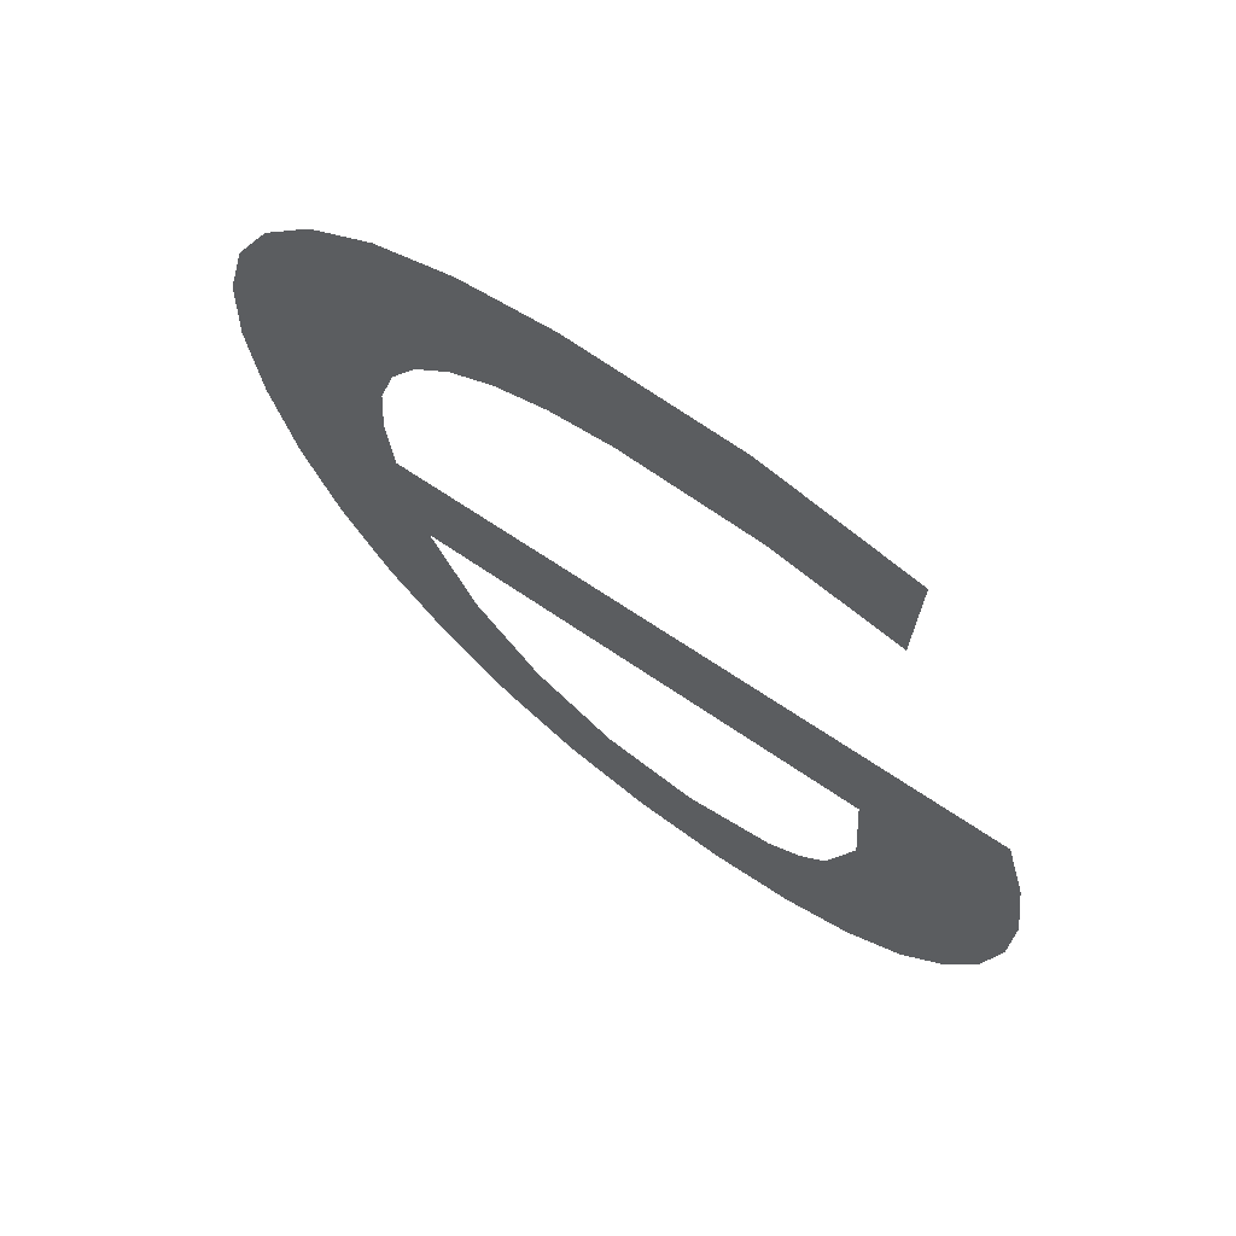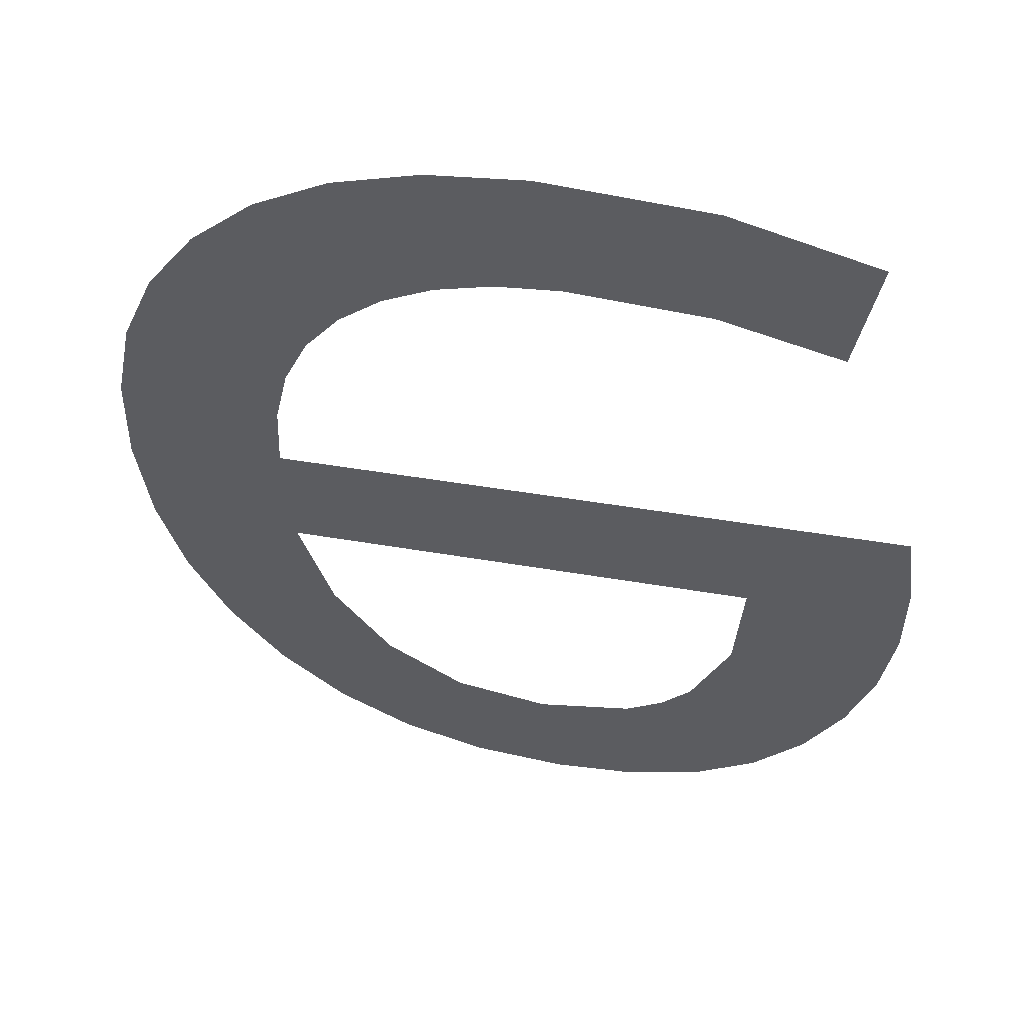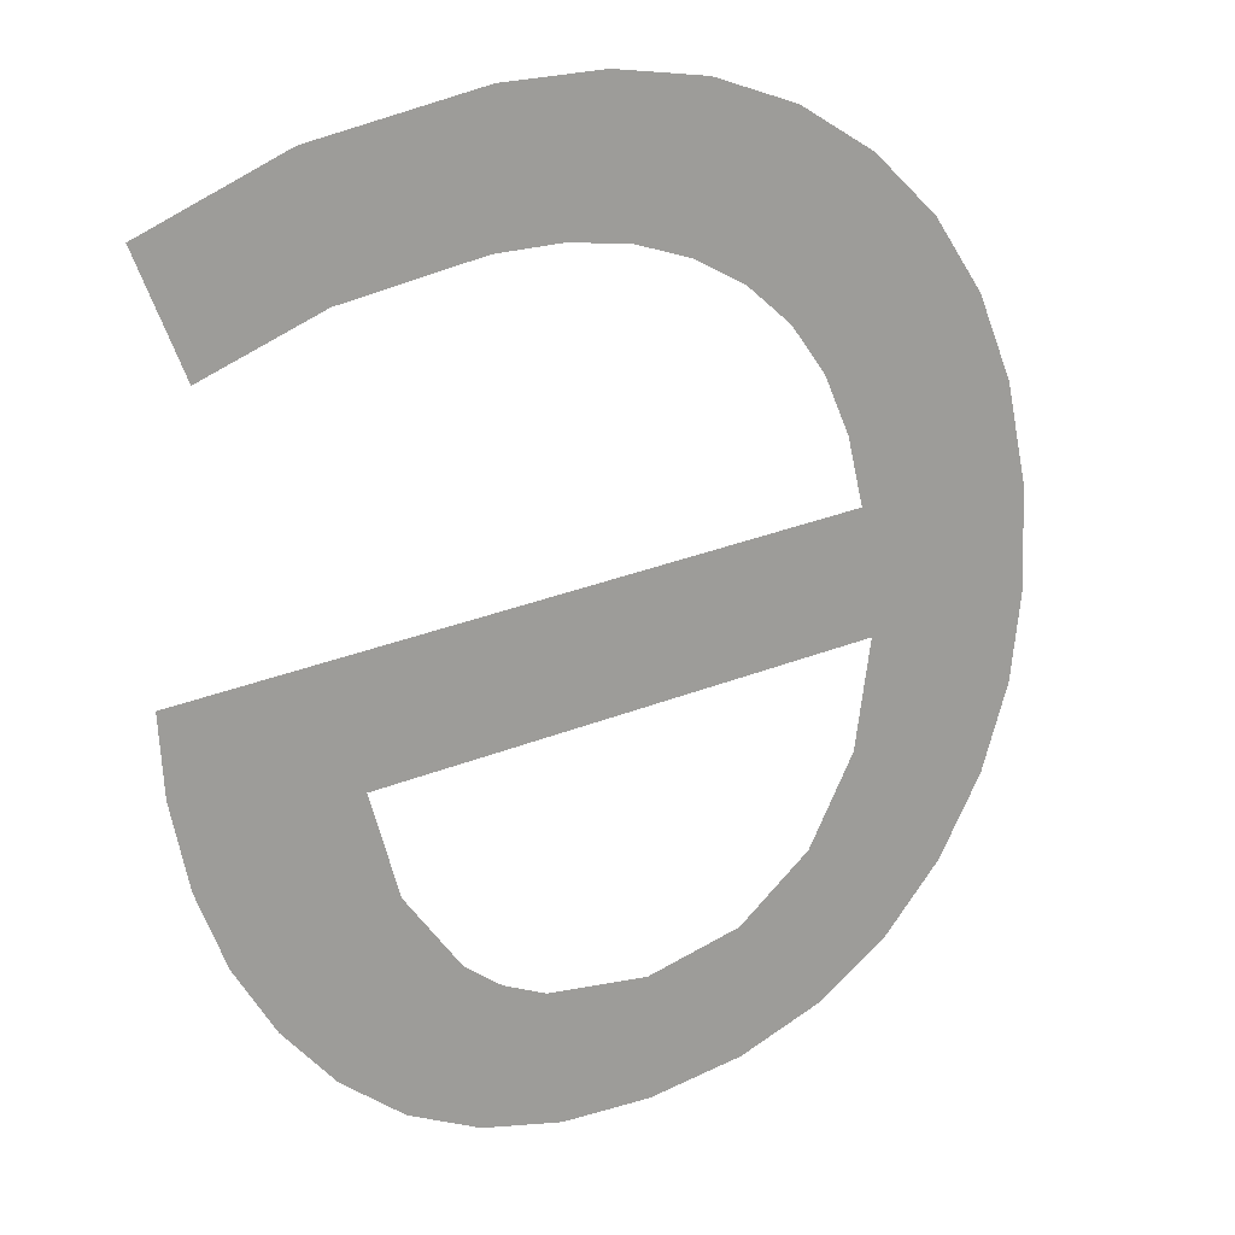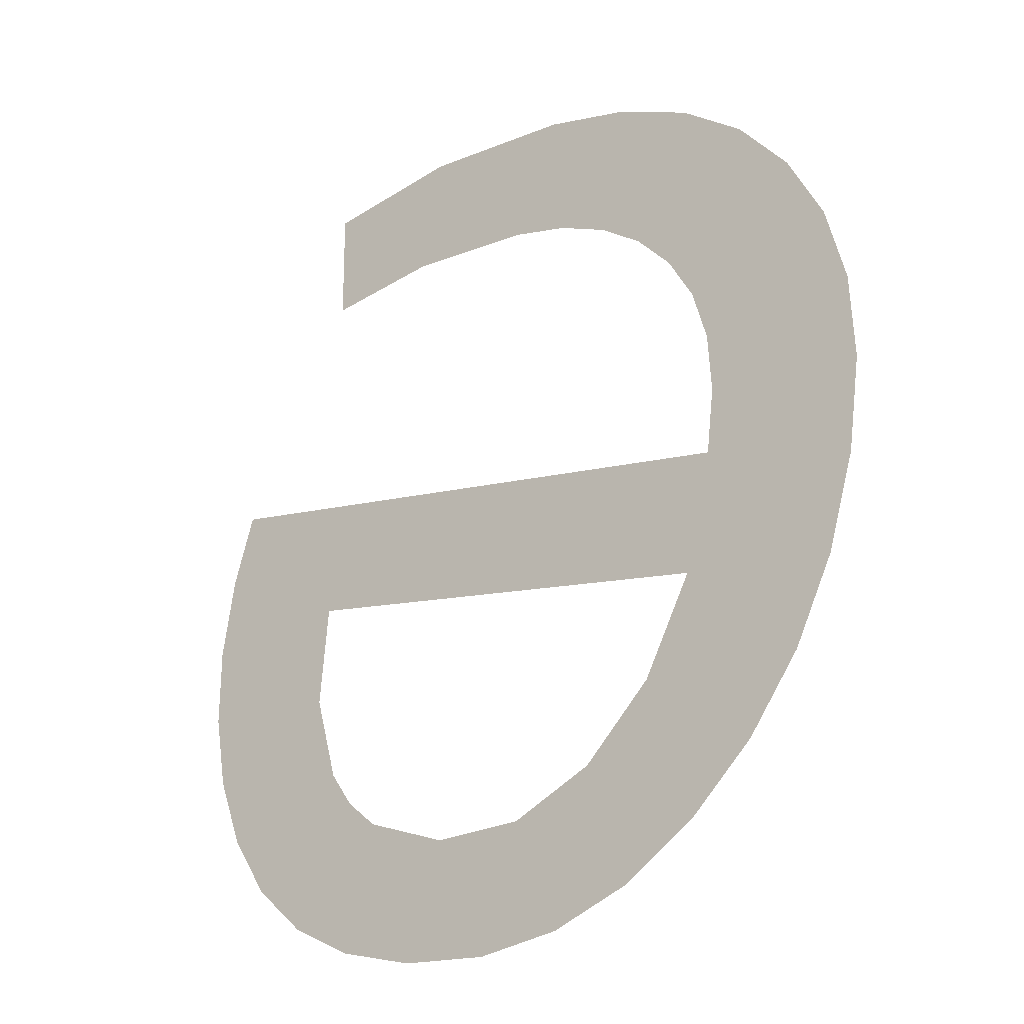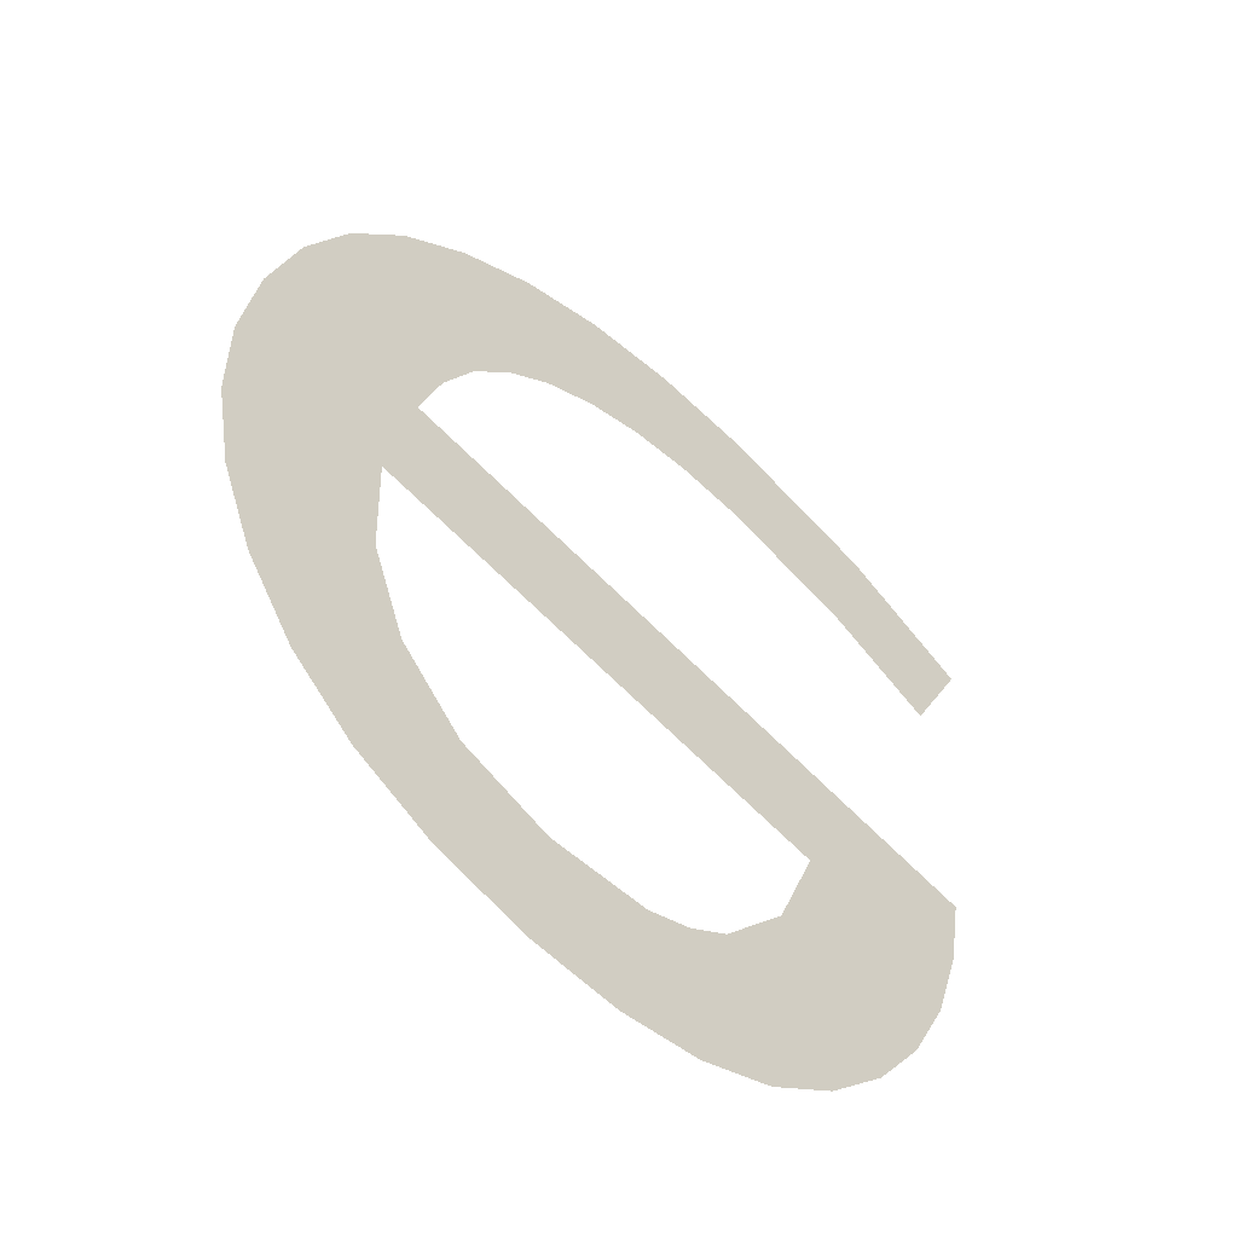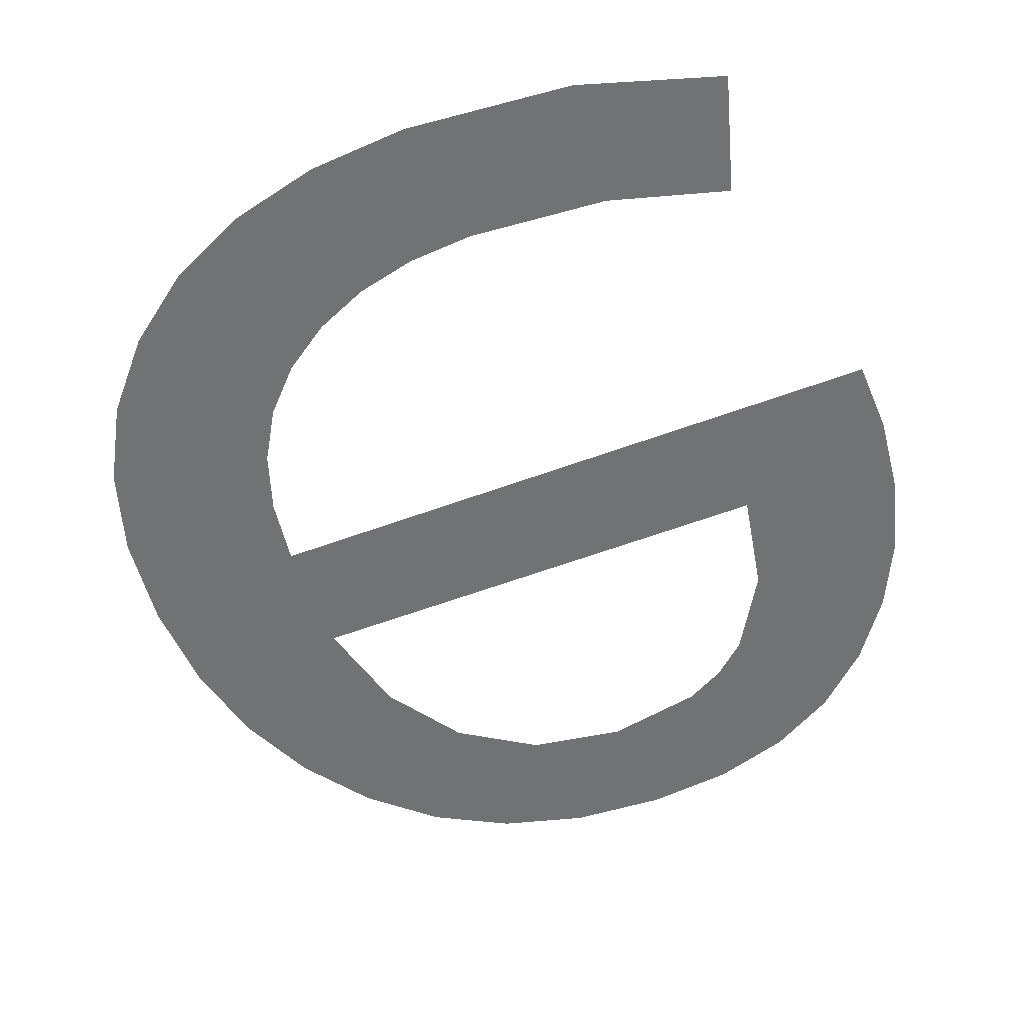
<metadata>
{"format":"obj","ext":"obj","renderer":"f3d","projection":"perspective","resolution":1024,"background":"white","views":[{"elev":49.6,"azim":39.7,"up":"+Z"},{"elev":36.5,"azim":13.4,"up":"+Z"},{"elev":36.0,"azim":153.4,"up":"+Z"},{"elev":-8.8,"azim":-138.3,"up":"+Z"},{"elev":-74.4,"azim":-43.9,"up":"+Z"},{"elev":-69.3,"azim":19.2,"up":"+Y"}]}
</metadata>
<code>
o mesh537/mesh537-geometry#mesh537-geometry
v -0.6936 0.05513 -0.07313
v -0.6936 0.05438 -0.07032
v -0.6937 0.05475 -0.07171
v -0.6933 0.05548 -0.07442
v -0.6933 0.05404 -0.06906
v -0.6927 0.05579 -0.07559
v -0.6927 0.05375 -0.06795
v -0.692 0.05608 -0.07665
v -0.6919 0.05349 -0.06699
v -0.691 0.05631 -0.07752
v -0.6912 0.05515 -0.0732
v -0.6908 0.05555 -0.0747
v -0.6913 0.05468 -0.07142
v -0.6899 0.05647 -0.07814
v -0.6816 0.05468 -0.07142
v -0.6909 0.05328 -0.06621
v -0.69 0.05587 -0.07587
v -0.684 0.05515 -0.0732
v -0.6912 0.05441 -0.07044
v -0.6888 0.05607 -0.07663
v -0.6838 0.05634 -0.07764
v -0.6909 0.05418 -0.06958
v -0.6886 0.05658 -0.07851
v -0.6842 0.05555 -0.0747
v -0.683 0.05613 -0.07687
v -0.6905 0.05399 -0.06885
v -0.6874 0.05614 -0.07689
v -0.6848 0.05649 -0.07819
v -0.6824 0.05588 -0.07593
v -0.6897 0.05313 -0.06566
v -0.6872 0.05661 -0.07864
v -0.6849 0.05587 -0.07587
v -0.6819 0.05561 -0.0749
v -0.6899 0.05382 -0.06823
v -0.686 0.05607 -0.07663
v -0.6854 0.05599 -0.07632
v -0.6816 0.0553 -0.07377
v -0.6892 0.05369 -0.06775
v -0.6859 0.05658 -0.07853
v -0.6815 0.05497 -0.07254
v -0.6884 0.05304 -0.06533
v -0.6885 0.0536 -0.0674
v -0.6876 0.05354 -0.06719
v -0.6869 0.05301 -0.06521
v -0.6866 0.05352 -0.06713
v -0.6844 0.05307 -0.06543
v -0.6845 0.05357 -0.06729
v -0.6827 0.0537 -0.06779
v -0.6823 0.05324 -0.06606
f 1 2 3
f 2 1 4
f 3 2 1
f 4 1 2
f 2 4 5
f 5 4 2
f 5 4 6
f 6 4 5
f 5 6 7
f 7 6 5
f 7 6 8
f 8 6 7
f 7 8 9
f 9 8 7
f 9 8 10
f 10 8 9
f 9 10 11
f 11 10 9
f 11 10 12
f 12 10 11
f 9 11 13
f 13 11 9
f 12 10 14
f 14 10 12
f 11 15 13
f 13 15 11
f 13 16 9
f 9 16 13
f 12 14 17
f 17 14 12
f 15 11 18
f 18 11 15
f 16 13 19
f 19 13 16
f 17 14 20
f 20 14 17
f 15 18 21
f 21 18 15
f 16 19 22
f 22 19 16
f 20 14 23
f 23 14 20
f 24 21 18
f 18 21 24
f 15 21 25
f 25 21 15
f 16 22 26
f 26 22 16
f 20 23 27
f 27 23 20
f 24 28 21
f 21 28 24
f 15 25 29
f 29 25 15
f 16 26 30
f 30 26 16
f 27 23 31
f 31 23 27
f 32 28 24
f 24 28 32
f 15 29 33
f 33 29 15
f 30 26 34
f 34 26 30
f 27 31 35
f 35 31 27
f 36 28 32
f 32 28 36
f 15 33 37
f 37 33 15
f 30 34 38
f 38 34 30
f 35 31 39
f 39 31 35
f 36 39 28
f 28 39 36
f 15 37 40
f 40 37 15
f 30 38 41
f 41 38 30
f 35 39 36
f 36 39 35
f 41 38 42
f 42 38 41
f 41 42 43
f 43 42 41
f 41 43 44
f 44 43 41
f 44 43 45
f 45 43 44
f 44 45 46
f 46 45 44
f 46 45 47
f 47 45 46
f 46 47 48
f 48 47 46
f 46 48 49
f 49 48 46

</code>
